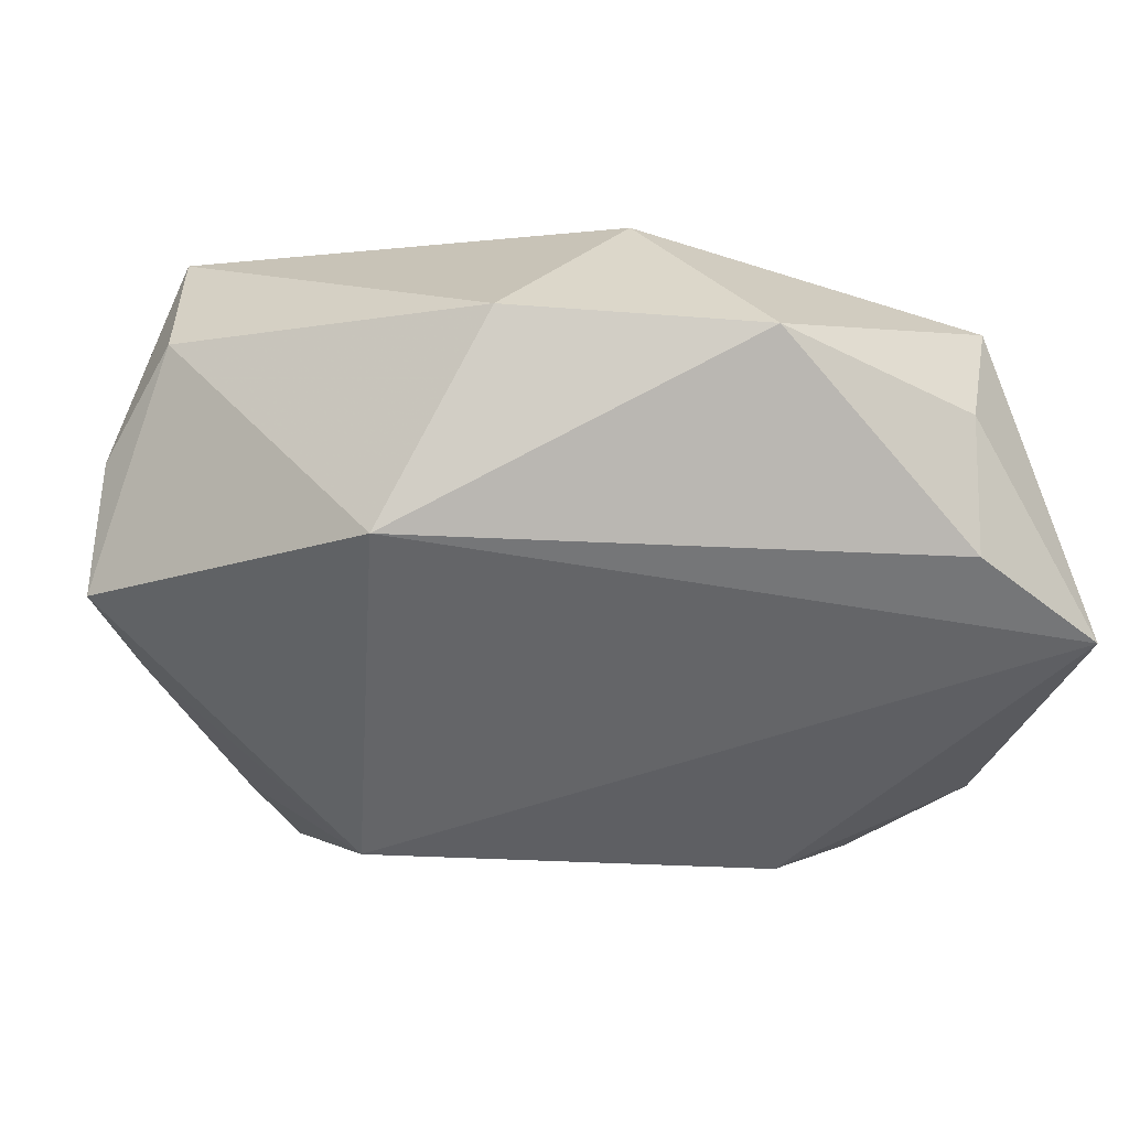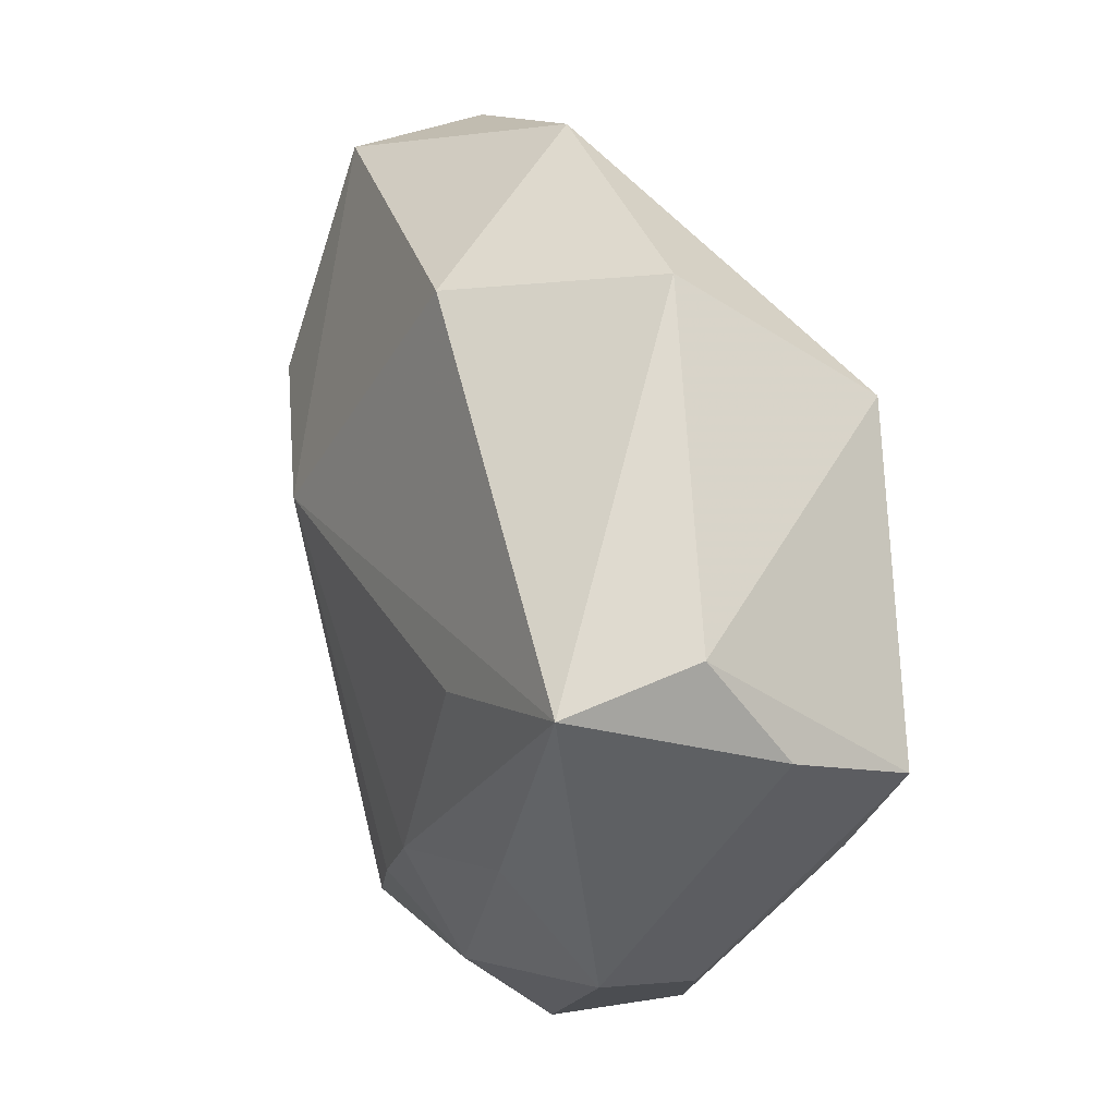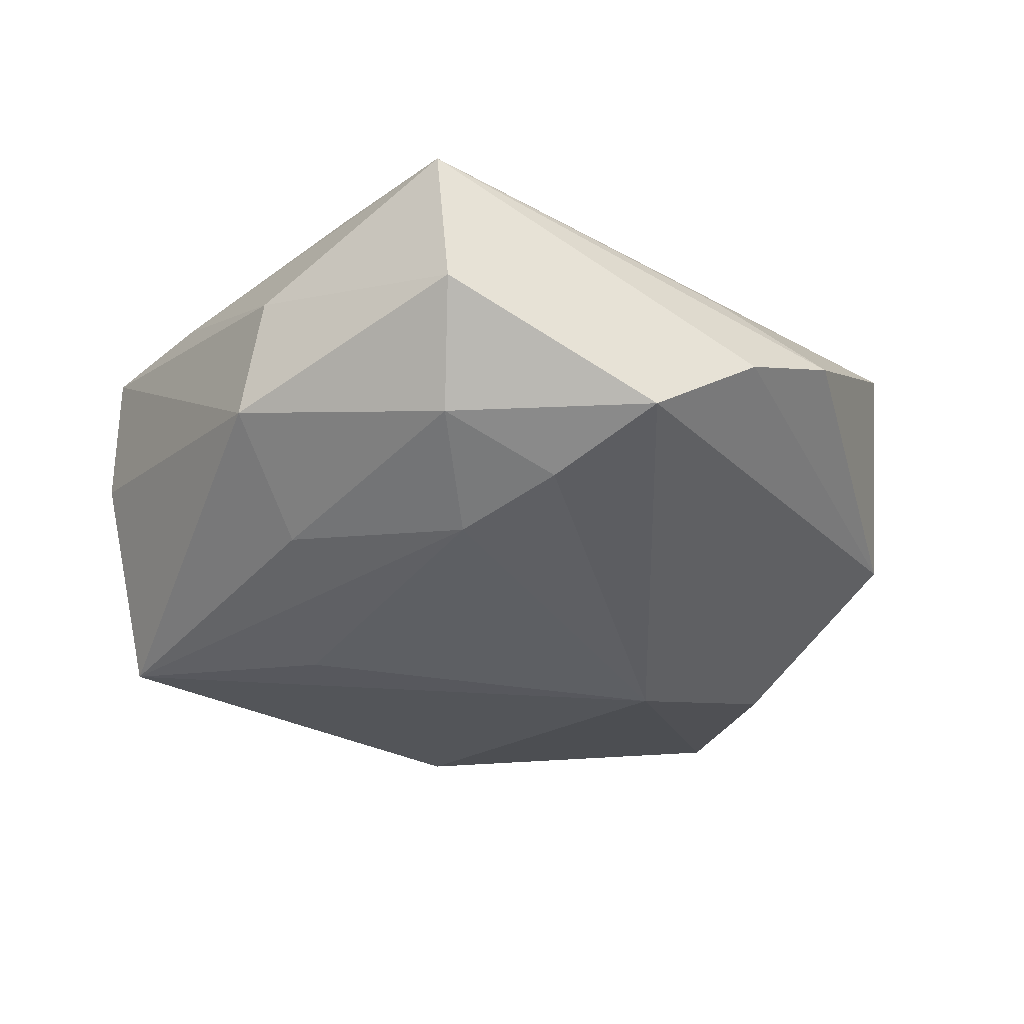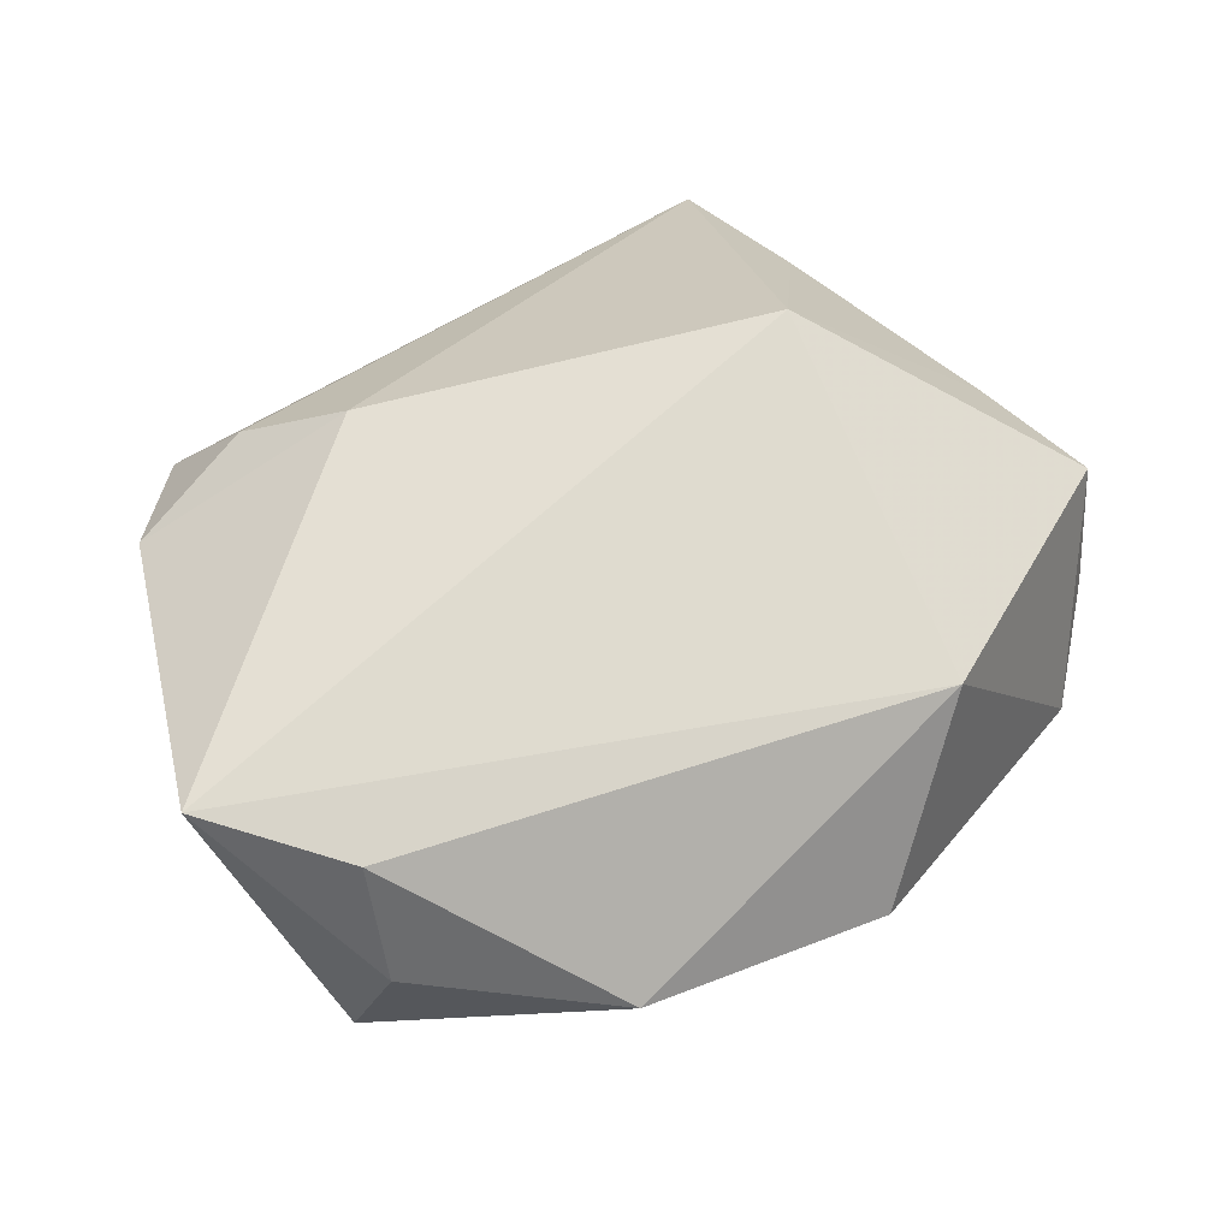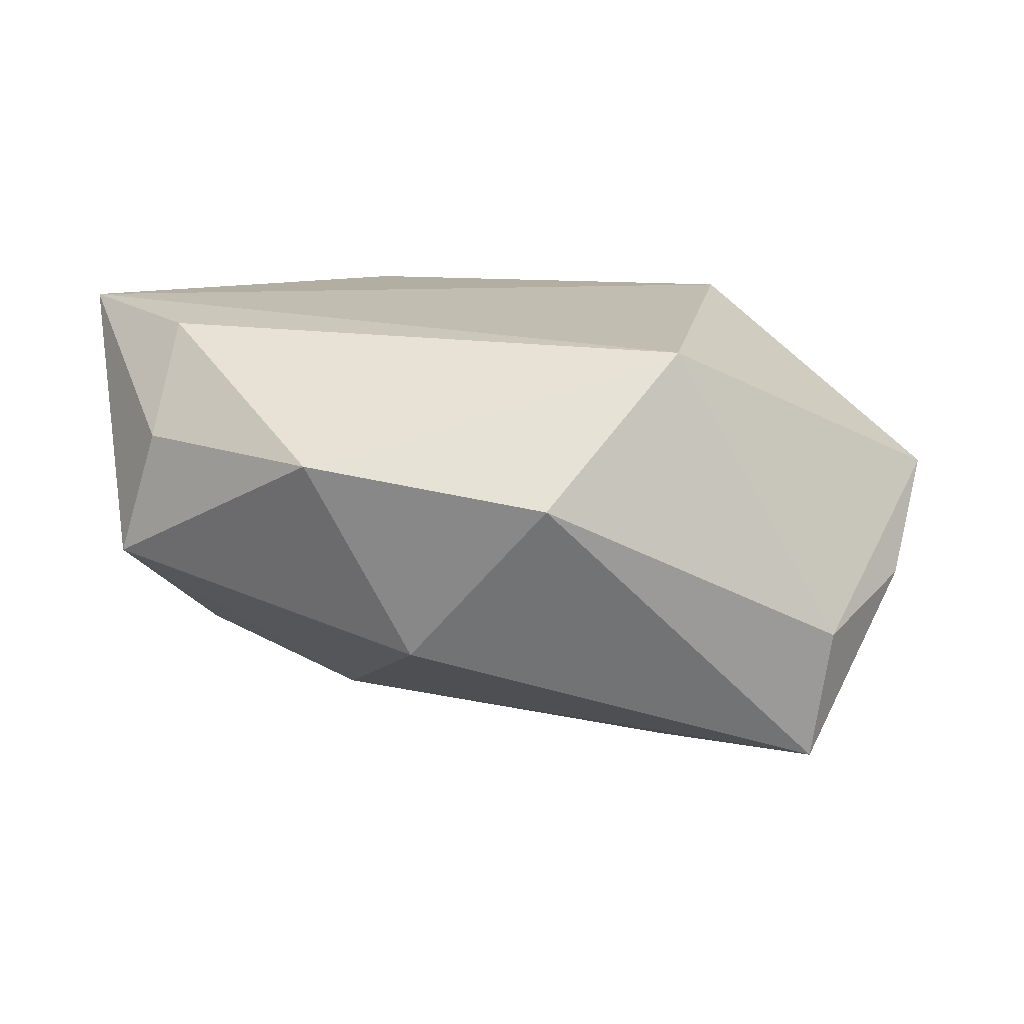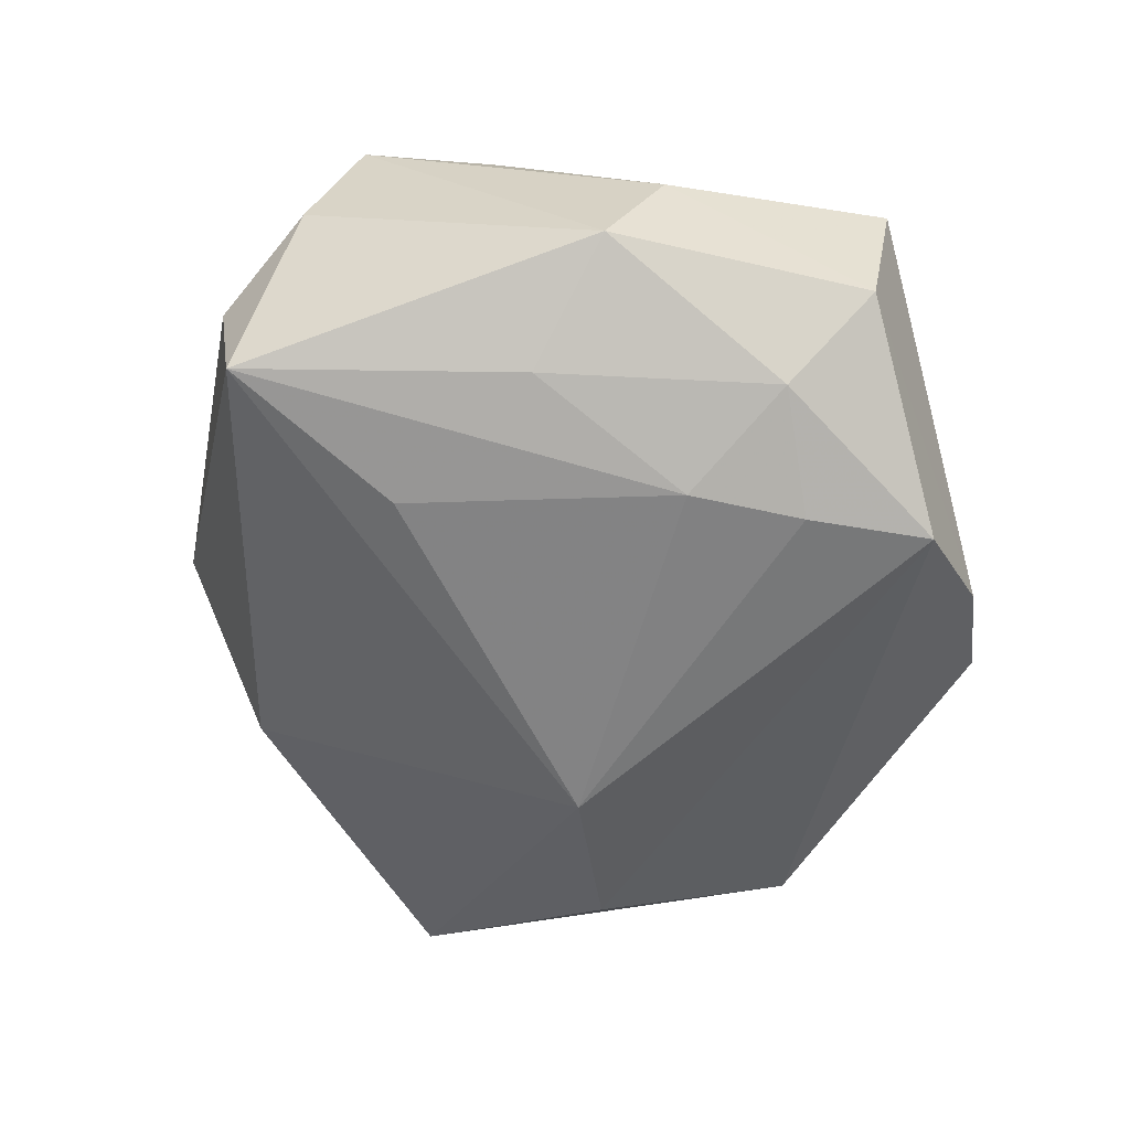
<metadata>
{"format":"obj","ext":"obj","renderer":"f3d","projection":"perspective","resolution":1024,"background":"white","views":[{"elev":44.8,"azim":-7.5,"up":"+Y"},{"elev":48.3,"azim":-121.4,"up":"+Y"},{"elev":-50.0,"azim":-27.1,"up":"+Z"},{"elev":66.6,"azim":152.9,"up":"+Z"},{"elev":10.7,"azim":-174.7,"up":"+Z"},{"elev":-69.9,"azim":-76.4,"up":"+Z"}]}
</metadata>
<code>
v -0.0309 0.02334 -0.02074
v -0.0204 -0.008547 0.02269
v -0.006963 -0.02271 -0.02487
v 0.01774 0.003539 -0.01972
v -0.04166 0.01009 0.00662
v 0.03719 0.02389 -0.001339
v -0.03929 0.01579 -0.003755
v -0.02483 -0.002535 -0.02265
v 0.03208 0.01913 0.02076
v -0.03449 -0.01131 -0.01854
v 0.03745 -0.01292 -0.006106
v -0.0117 -0.01314 -0.02522
v 0.03043 -0.0268 0.007403
v -0.001934 -0.0333 -0.02327
v 0.03645 -0.01739 0.01476
v -0.01599 0.01216 -0.02222
v 0.03347 0.0254 0.0104
v 0.04284 0.009383 0.02269
v 0.007351 -0.03636 -0.0156
v -0.005989 0.03774 0.005774
v 0.01665 -0.01669 0.02269
v -0.03824 -0.002079 0.003746
v -0.03524 -0.01718 -0.008786
v -0.02625 -0.03636 -0.003405
v 0.01646 -0.03556 -0.009544
v 0.03245 0.004717 -0.01247
v -0.03023 -0.02326 0.0009191
v 0.005122 -0.03497 -0.004952
v 0.007278 0.0326 -0.00916
v -0.01752 0.02658 0.01916
v 0.01656 0.03624 0.009382
v -0.01877 -0.02366 -0.02321
v 0.02483 -0.02232 0.01638
v -0.03281 0.02477 -0.008227
v -0.02324 -0.03309 -0.01646
f 2 18 30
f 20 30 31
f 29 6 4
f 4 1 29
f 29 31 6
f 29 1 20
f 20 31 29
f 34 30 20
f 20 1 34
f 11 6 18
f 9 30 18
f 9 31 30
f 16 1 4
f 4 12 16
f 16 12 1
f 10 1 8
f 1 12 8
f 3 12 4
f 2 30 5
f 30 34 5
f 21 18 2
f 2 24 21
f 21 24 33
f 4 6 26
f 6 11 26
f 15 11 18
f 18 21 15
f 15 21 33
f 6 31 17
f 31 9 17
f 18 6 17
f 17 9 18
f 19 24 35
f 27 24 2
f 23 5 10
f 10 35 23
f 23 35 24
f 7 1 10
f 10 5 7
f 7 34 1
f 7 5 34
f 19 11 25
f 25 24 19
f 25 28 24
f 19 35 14
f 14 11 19
f 14 3 4
f 14 26 11
f 4 26 14
f 32 35 10
f 12 3 32
f 3 14 32
f 32 14 35
f 10 8 32
f 32 8 12
f 5 23 22
f 2 5 22
f 22 27 2
f 24 27 22
f 22 23 24
f 11 15 13
f 13 25 11
f 13 15 33
f 28 25 13
f 33 24 13
f 24 28 13

</code>
